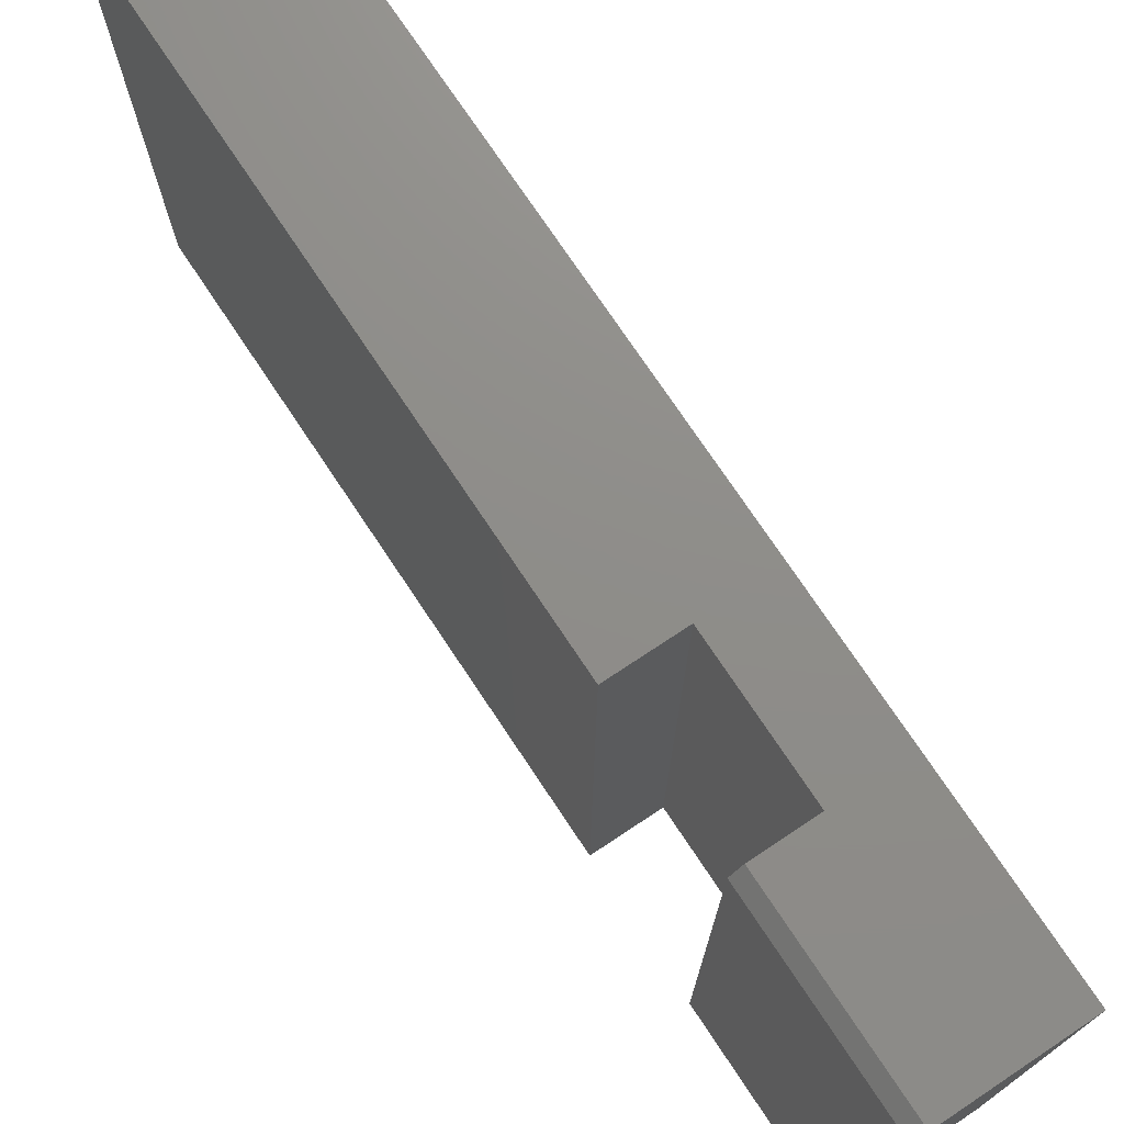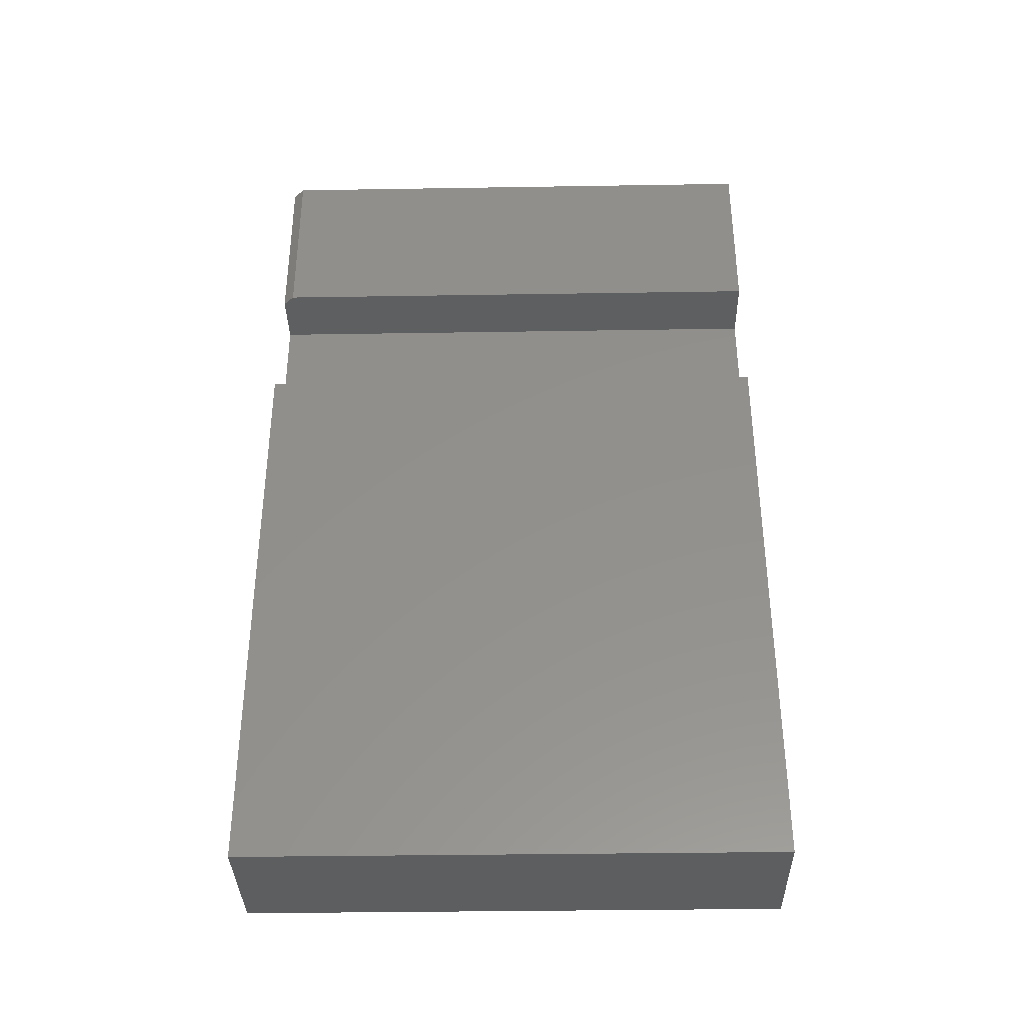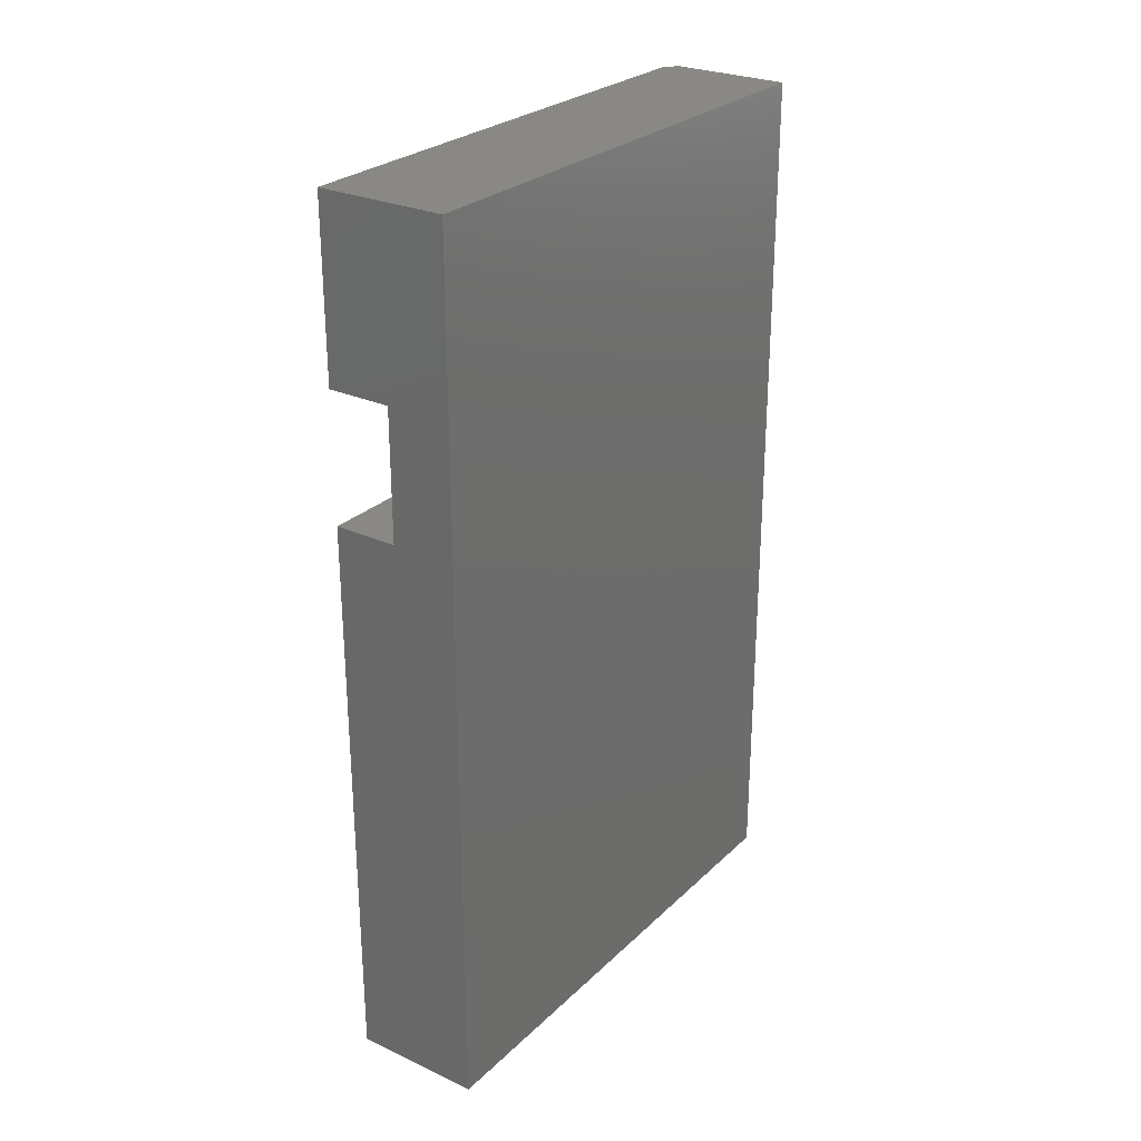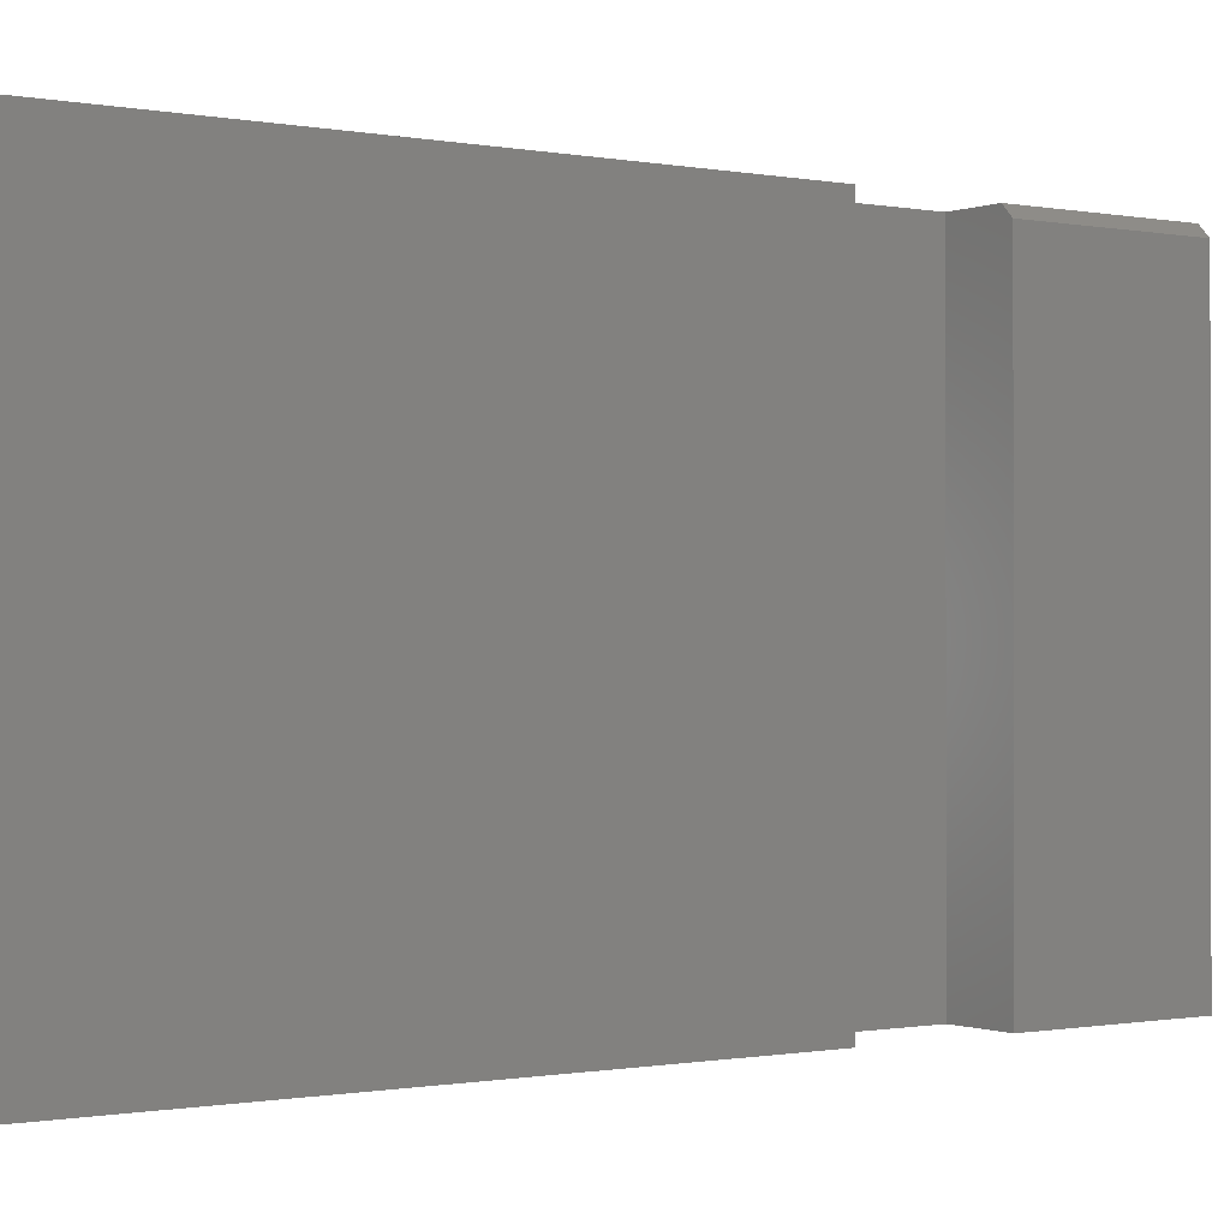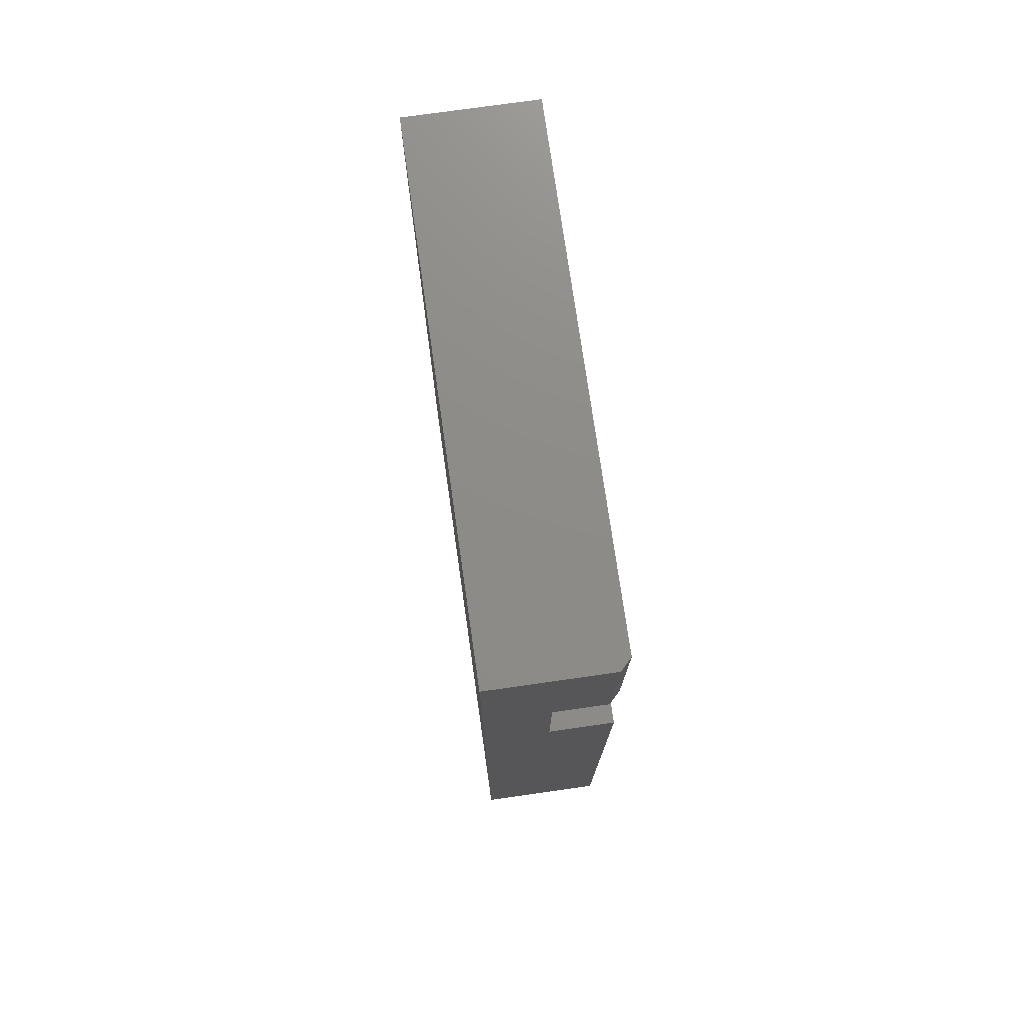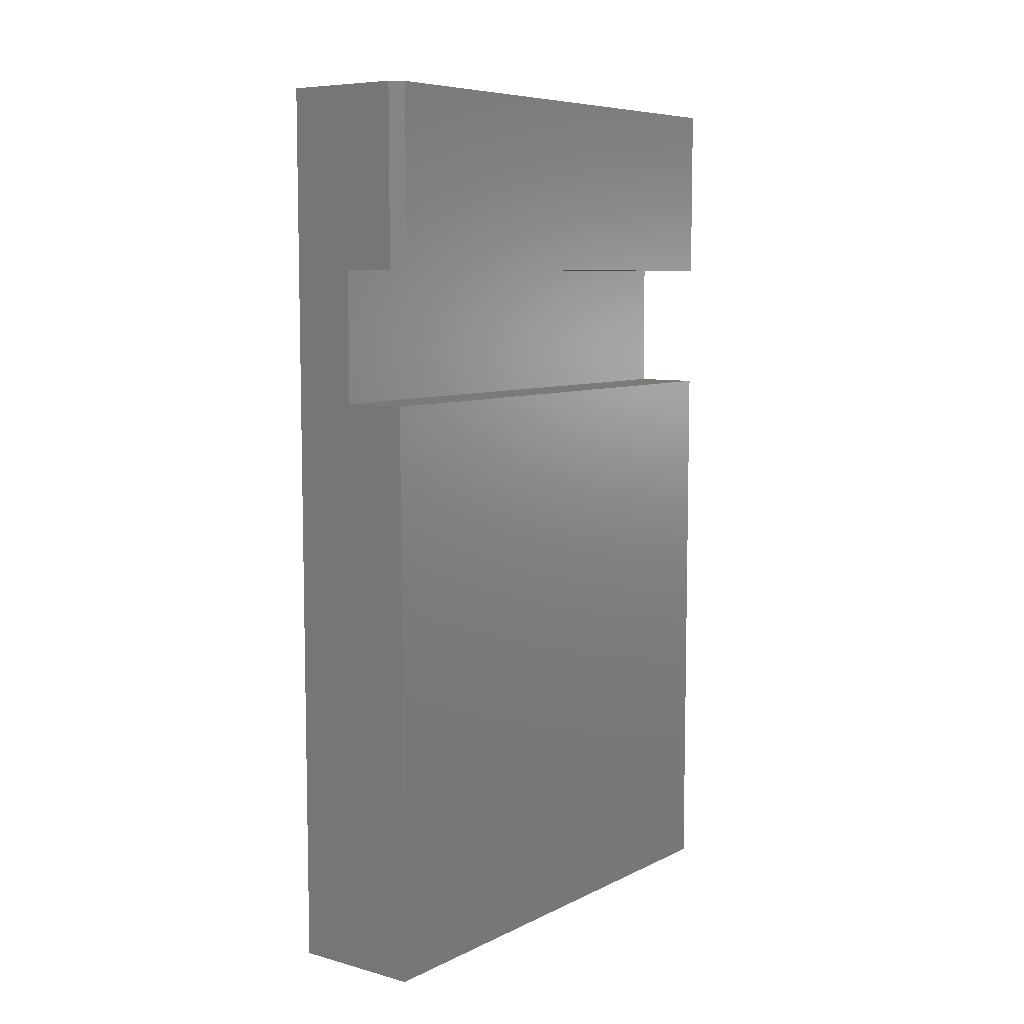
<metadata>
{"format":"stl","ext":"stl","renderer":"f3d","projection":"perspective","resolution":1024,"background":"white","views":[{"elev":74.0,"azim":-33.6,"up":"+Y"},{"elev":-35.8,"azim":-88.8,"up":"+Z"},{"elev":27.0,"azim":35.3,"up":"+Z"},{"elev":-0.6,"azim":-125.4,"up":"+Y"},{"elev":75.2,"azim":171.9,"up":"+Z"},{"elev":7.5,"azim":-143.0,"up":"+Z"}]}
</metadata>
<code>
# stl→obj: 18 verts, 32 faces
v 0.3014 1.023e-17 -0.625
v 0.1172 0 -0.625
v 0.1172 9.057e-17 0.1908
v 0.2093 9.568e-17 0.1908
v 0.2093 1.161e-16 0.375
v 0.3014 1.49e-16 0.625
v 0.1328 1.119e-16 0.375
v 0.1328 1.396e-16 0.625
v 0.2093 -0.75 0.375
v 0.1172 -0.75 0.375
v 0.1172 -0.01562 0.375
v 0.1172 -0.75 0.625
v 0.1172 -0.01562 0.625
v 0.3014 -0.75 0.625
v 0.3014 -0.75 -0.625
v 0.2093 -0.75 0.1908
v 0.1172 -0.75 0.1908
v 0.1172 -0.75 -0.625
f 1 2 3
f 1 3 4
f 1 4 5
f 1 5 6
f 7 8 5
f 5 8 6
f 9 10 5
f 5 10 11
f 5 11 7
f 12 13 10
f 10 13 11
f 12 14 13
f 13 14 6
f 13 6 8
f 13 8 11
f 11 8 7
f 15 14 9
f 15 9 16
f 15 16 17
f 15 17 18
f 10 9 12
f 12 9 14
f 17 3 18
f 18 3 2
f 4 3 16
f 16 3 17
f 5 4 9
f 9 4 16
f 15 1 14
f 14 1 6
f 2 1 18
f 18 1 15

</code>
